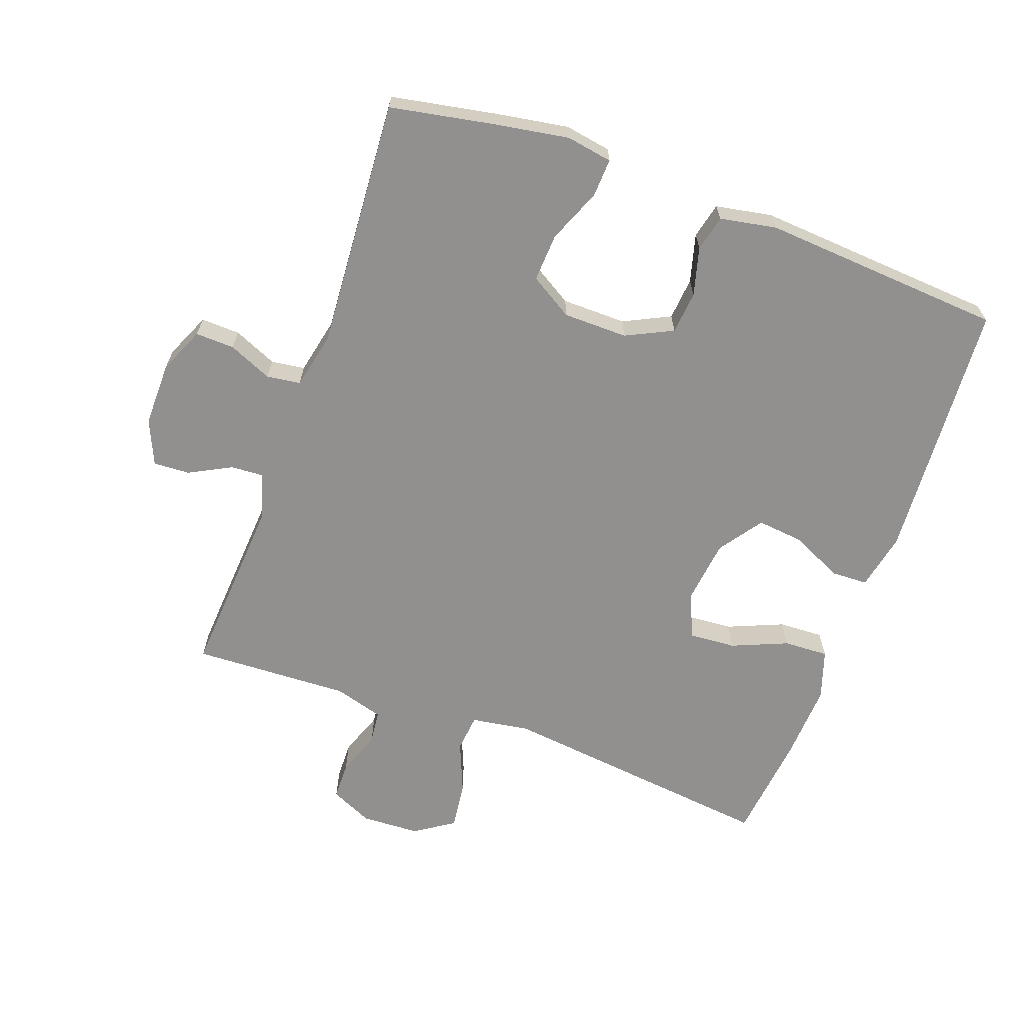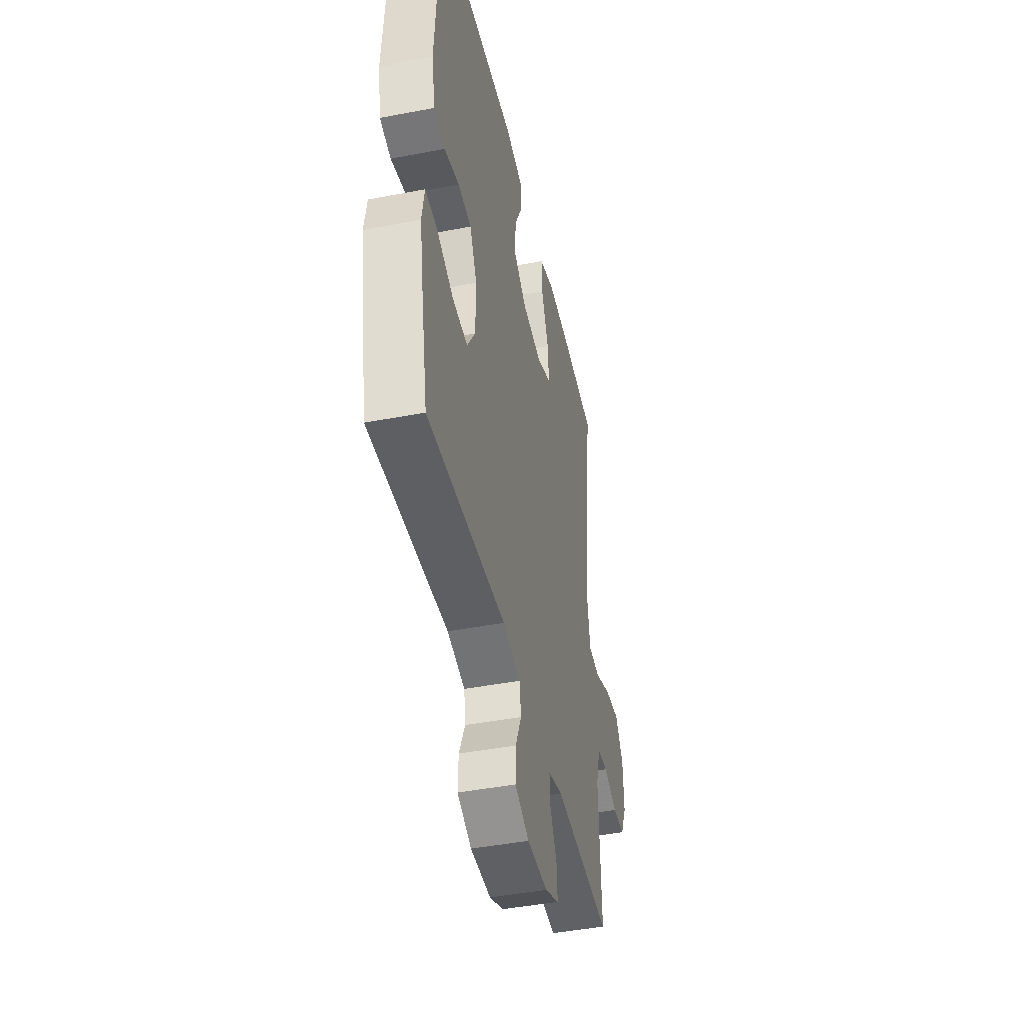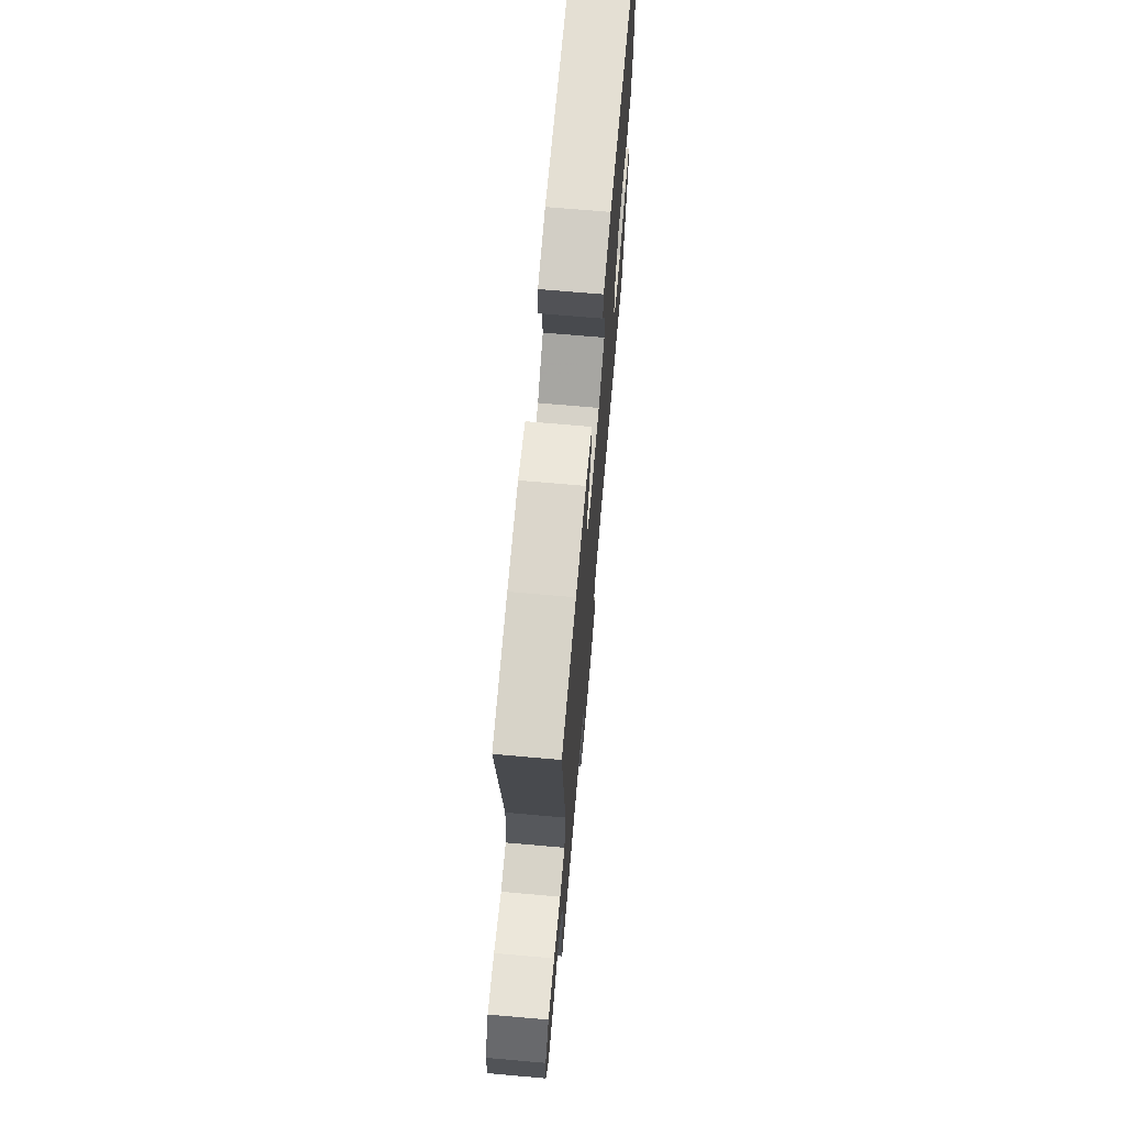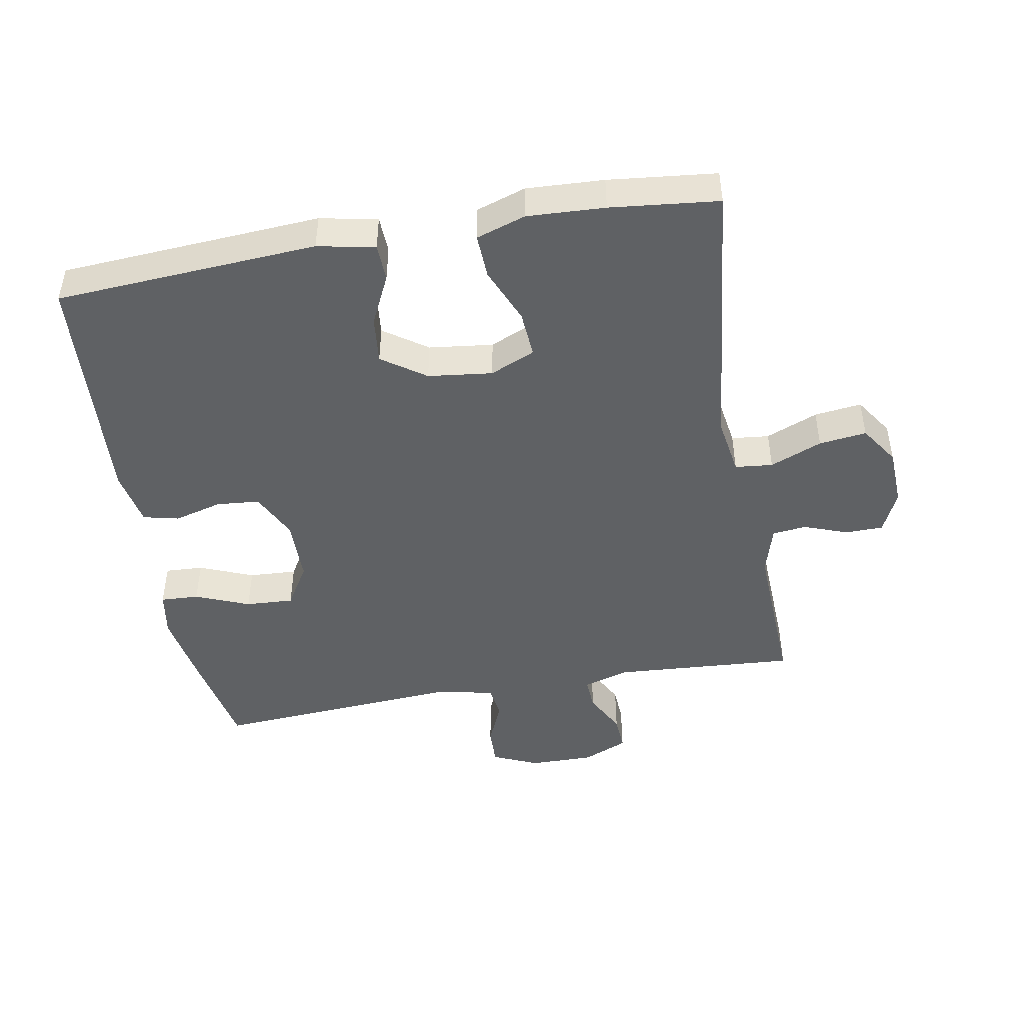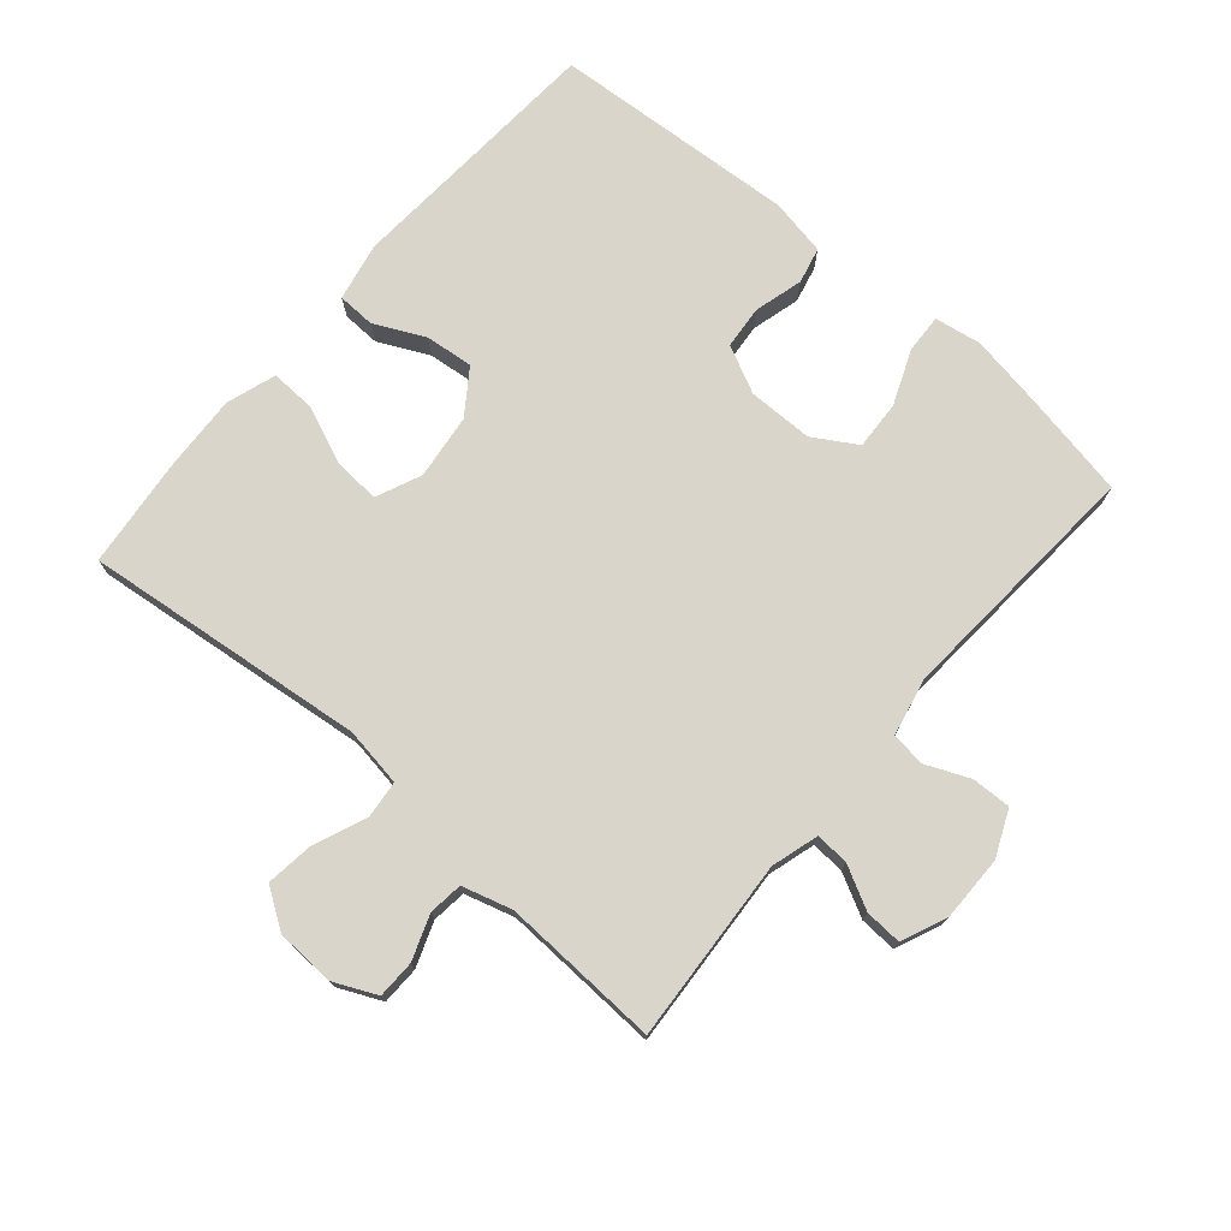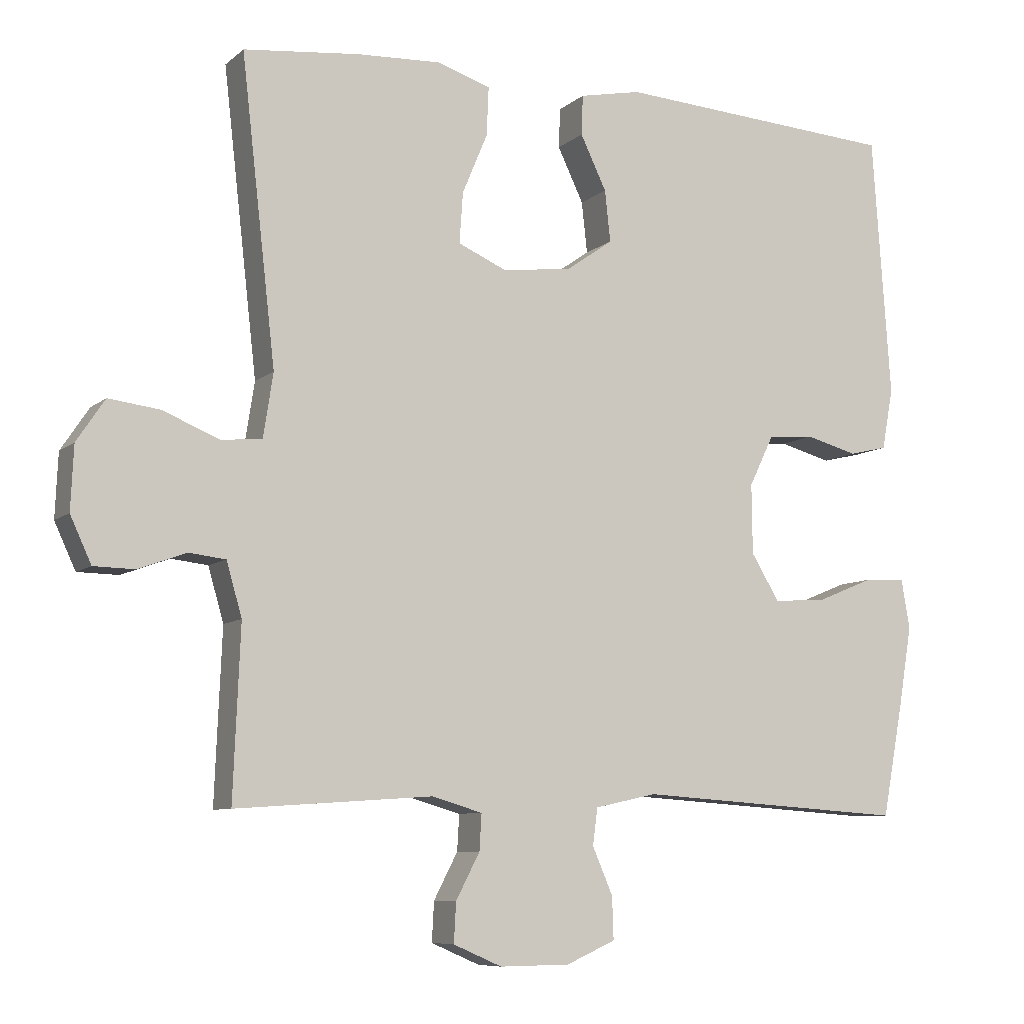
<metadata>
{"format":"obj","ext":"obj","renderer":"f3d","projection":"perspective","resolution":1024,"background":"white","views":[{"elev":-65.7,"azim":-109.9,"up":"+Y"},{"elev":-44.2,"azim":-77.3,"up":"+Z"},{"elev":70.6,"azim":95.0,"up":"+Z"},{"elev":-46.3,"azim":10.2,"up":"+Y"},{"elev":74.7,"azim":130.7,"up":"+Y"},{"elev":-8.1,"azim":153.7,"up":"+Z"}]}
</metadata>
<code>
v 0.5 0.07 -0.5
v 0.22 0.07 -0.481
v 0.148 0.07 -0.502
v 0.151 0.07 -0.553
v 0.185 0.07 -0.618
v 0.188 0.07 -0.674
v 0.119 0.07 -0.704
v 0.019 0.07 -0.703
v -0.051 0.07 -0.672
v -0.049 0.07 -0.612
v -0.02 0.07 -0.545
v -0.027 0.07 -0.493
v -0.115 0.07 -0.474
v -0.5 0.07 -0.5
v -0.53 0.07 -0.34
v -0.549 0.07 -0.226
v -0.537 0.07 -0.155
v -0.478 0.07 -0.158
v -0.395 0.07 -0.192
v -0.321 0.07 -0.196
v -0.281 0.07 -0.13
v -0.28 0.07 -0.031
v -0.315 0.07 0.041
v -0.381 0.07 0.047
v -0.455 0.07 0.027
v -0.51 0.07 0.04
v -0.526 0.07 0.127
v -0.5 0.07 0.5
v -0.097 0.07 0.526
v -0.009 0.07 0.508
v -0.007 0.07 0.451
v -0.044 0.07 0.374
v -0.052 0.07 0.301
v 0.015 0.07 0.254
v 0.114 0.07 0.242
v 0.183 0.07 0.272
v 0.178 0.07 0.344
v 0.142 0.07 0.43
v 0.139 0.07 0.499
v 0.215 0.07 0.524
v 0.334 0.07 0.518
v 0.5 0.07 0.5
v 0.451 0.07 0.069
v 0.465 0.07 -0.021
v 0.523 0.07 -0.027
v 0.603 0.07 0.006
v 0.676 0.07 0.015
v 0.716 0.07 -0.045
v 0.72 0.07 -0.135
v 0.69 0.07 -0.2
v 0.632 0.07 -0.201
v 0.564 0.07 -0.176
v 0.512 0.07 -0.182
v 0.49 0.07 -0.258
v 0.5 0 -0.5
v 0.22 0 -0.481
v 0.148 0 -0.502
v 0.151 0 -0.553
v 0.185 0 -0.618
v 0.188 0 -0.674
v 0.119 0 -0.704
v 0.019 0 -0.703
v -0.051 0 -0.672
v -0.049 0 -0.612
v -0.02 0 -0.545
v -0.027 0 -0.493
v -0.115 0 -0.474
v -0.5 0 -0.5
v -0.53 0 -0.34
v -0.549 0 -0.226
v -0.537 0 -0.155
v -0.478 0 -0.158
v -0.395 0 -0.192
v -0.321 0 -0.196
v -0.281 0 -0.13
v -0.28 0 -0.031
v -0.315 0 0.041
v -0.381 0 0.047
v -0.455 0 0.027
v -0.51 0 0.04
v -0.526 0 0.127
v -0.5 0 0.5
v -0.097 0 0.526
v -0.009 0 0.508
v -0.007 0 0.451
v -0.044 0 0.374
v -0.052 0 0.301
v 0.015 0 0.254
v 0.114 0 0.242
v 0.183 0 0.272
v 0.178 0 0.344
v 0.142 0 0.43
v 0.139 0 0.499
v 0.215 0 0.524
v 0.334 0 0.518
v 0.5 0 0.5
v 0.451 0 0.069
v 0.465 0 -0.021
v 0.523 0 -0.027
v 0.603 0 0.006
v 0.676 0 0.015
v 0.716 0 -0.045
v 0.72 0 -0.135
v 0.69 0 -0.2
v 0.632 0 -0.201
v 0.564 0 -0.176
v 0.512 0 -0.182
v 0.49 0 -0.258
f 49 50 51 52
f 49 52 53
f 48 49 53
f 45 46 47 48
f 45 48 53
f 44 45 53 54
f 40 41 42 43
f 37 38 39 40
f 36 37 40 43
f 35 36 43 44
f 29 30 31 32
f 29 32 33
f 28 29 33
f 27 28 33 34
f 24 25 26 27
f 23 24 27 34
f 16 17 18 19
f 16 19 20
f 13 14 15 16
f 12 13 16 20
f 8 9 10 11
f 8 11 12
f 7 8 12
f 4 5 6 7
f 3 4 7 12
f 2 3 12 20
f 22 23 34 35
f 21 22 35 44
f 20 21 44 54
f 1 2 20 54
f 106 105 104 103
f 107 106 103
f 107 103 102
f 102 101 100 99
f 107 102 99
f 108 107 99 98
f 97 96 95 94
f 94 93 92 91
f 97 94 91 90
f 98 97 90 89
f 86 85 84 83
f 87 86 83
f 87 83 82
f 88 87 82 81
f 81 80 79 78
f 88 81 78 77
f 73 72 71 70
f 74 73 70
f 70 69 68 67
f 74 70 67 66
f 65 64 63 62
f 66 65 62
f 66 62 61
f 61 60 59 58
f 66 61 58 57
f 74 66 57 56
f 89 88 77 76
f 98 89 76 75
f 108 98 75 74
f 108 74 56 55
f 1 55 56 2
f 2 56 57 3
f 3 57 58 4
f 4 58 59 5
f 5 59 60 6
f 6 60 61 7
f 7 61 62 8
f 8 62 63 9
f 9 63 64 10
f 10 64 65 11
f 11 65 66 12
f 12 66 67 13
f 13 67 68 14
f 14 68 69 15
f 15 69 70 16
f 16 70 71 17
f 17 71 72 18
f 18 72 73 19
f 19 73 74 20
f 20 74 75 21
f 21 75 76 22
f 22 76 77 23
f 23 77 78 24
f 24 78 79 25
f 25 79 80 26
f 26 80 81 27
f 27 81 82 28
f 28 82 83 29
f 29 83 84 30
f 30 84 85 31
f 31 85 86 32
f 32 86 87 33
f 33 87 88 34
f 34 88 89 35
f 35 89 90 36
f 36 90 91 37
f 37 91 92 38
f 38 92 93 39
f 39 93 94 40
f 40 94 95 41
f 41 95 96 42
f 42 96 97 43
f 43 97 98 44
f 44 98 99 45
f 45 99 100 46
f 46 100 101 47
f 47 101 102 48
f 48 102 103 49
f 49 103 104 50
f 50 104 105 51
f 51 105 106 52
f 52 106 107 53
f 53 107 108 54
f 54 108 55 1

</code>
